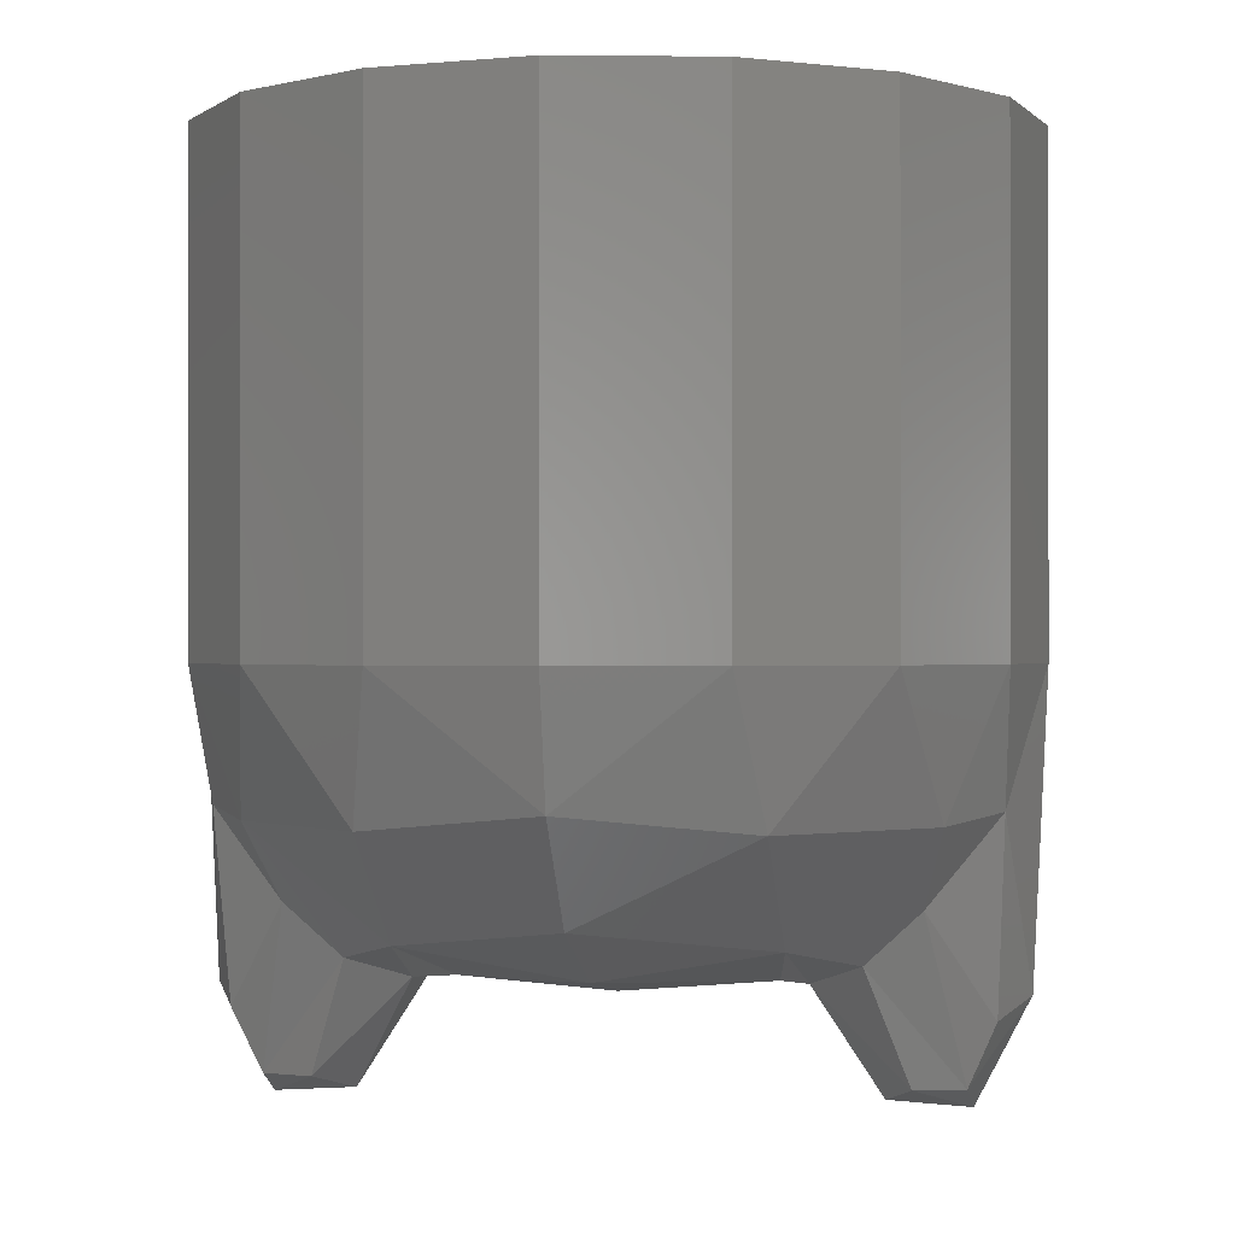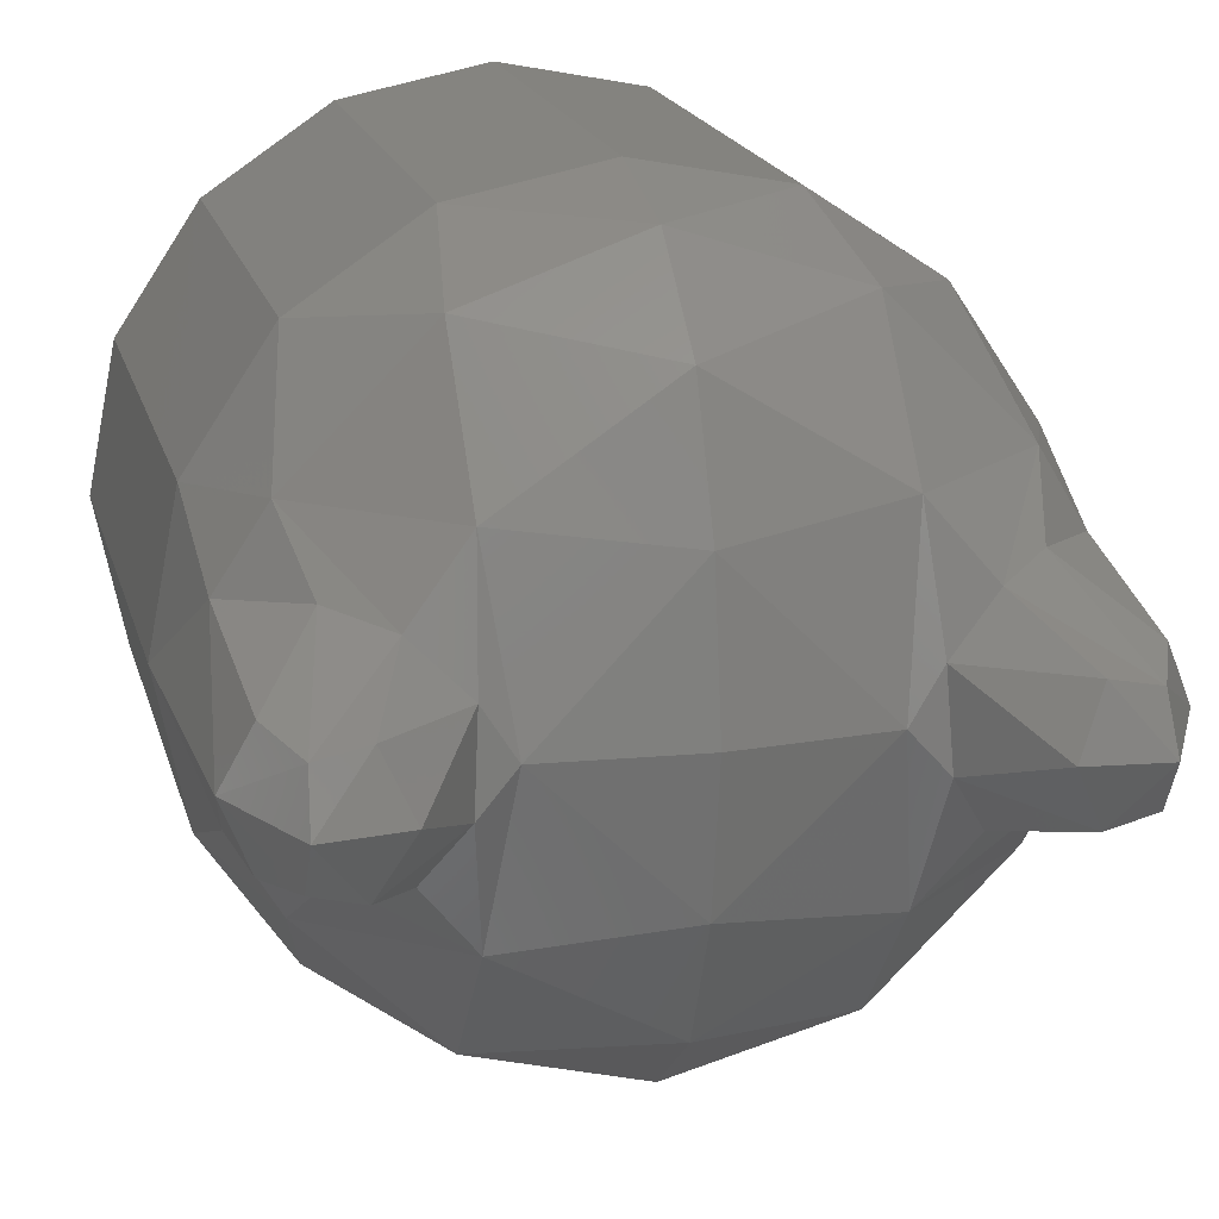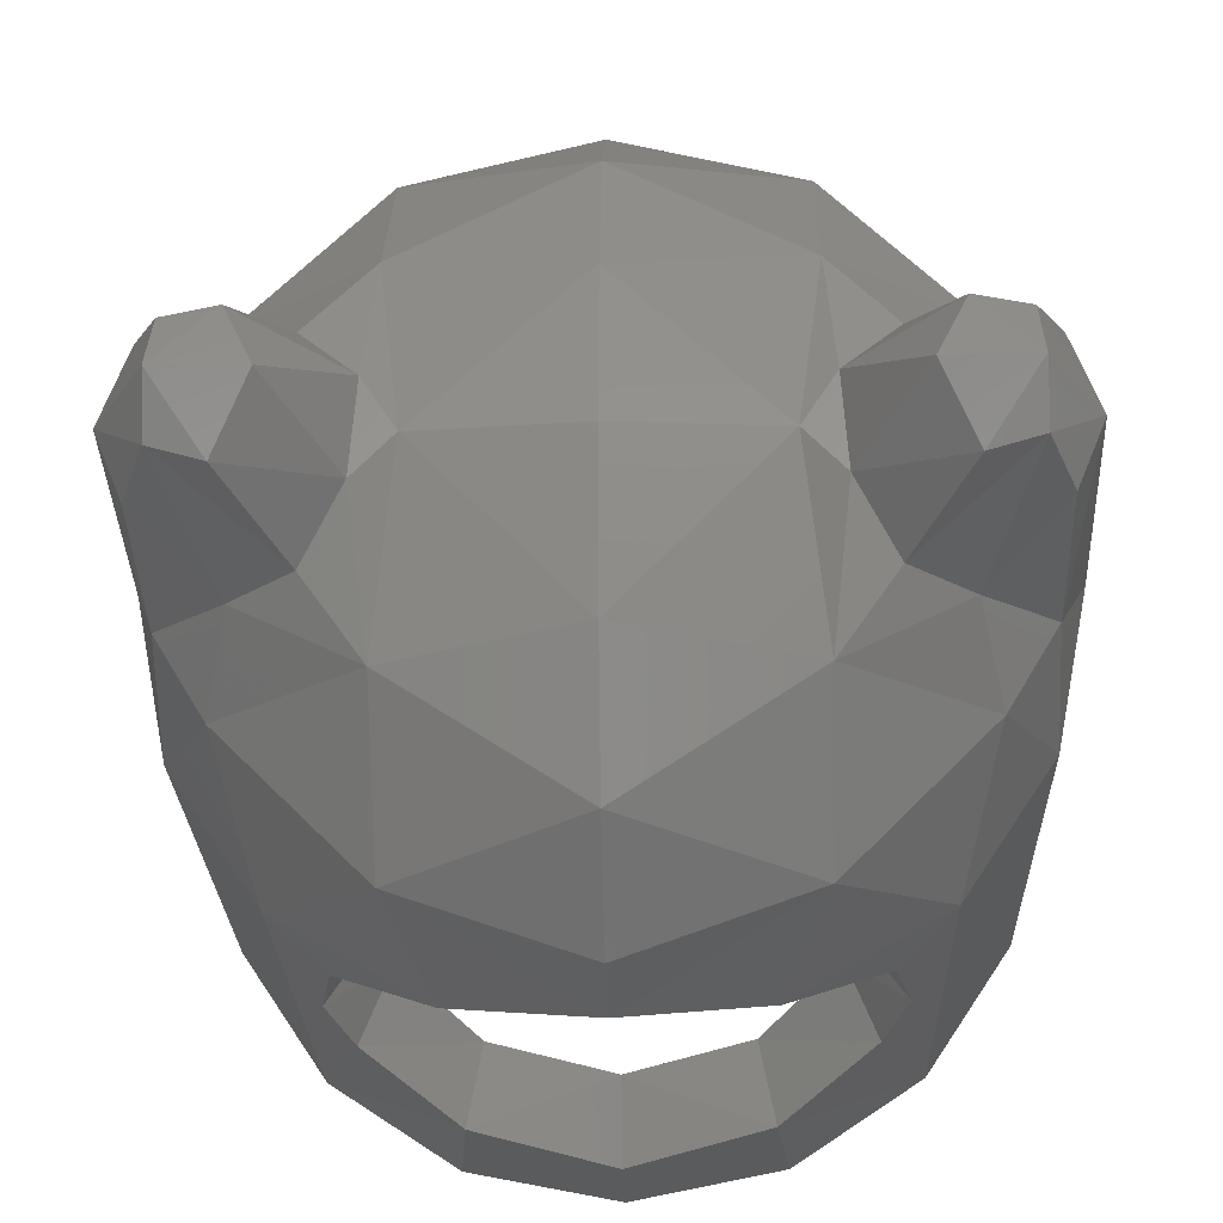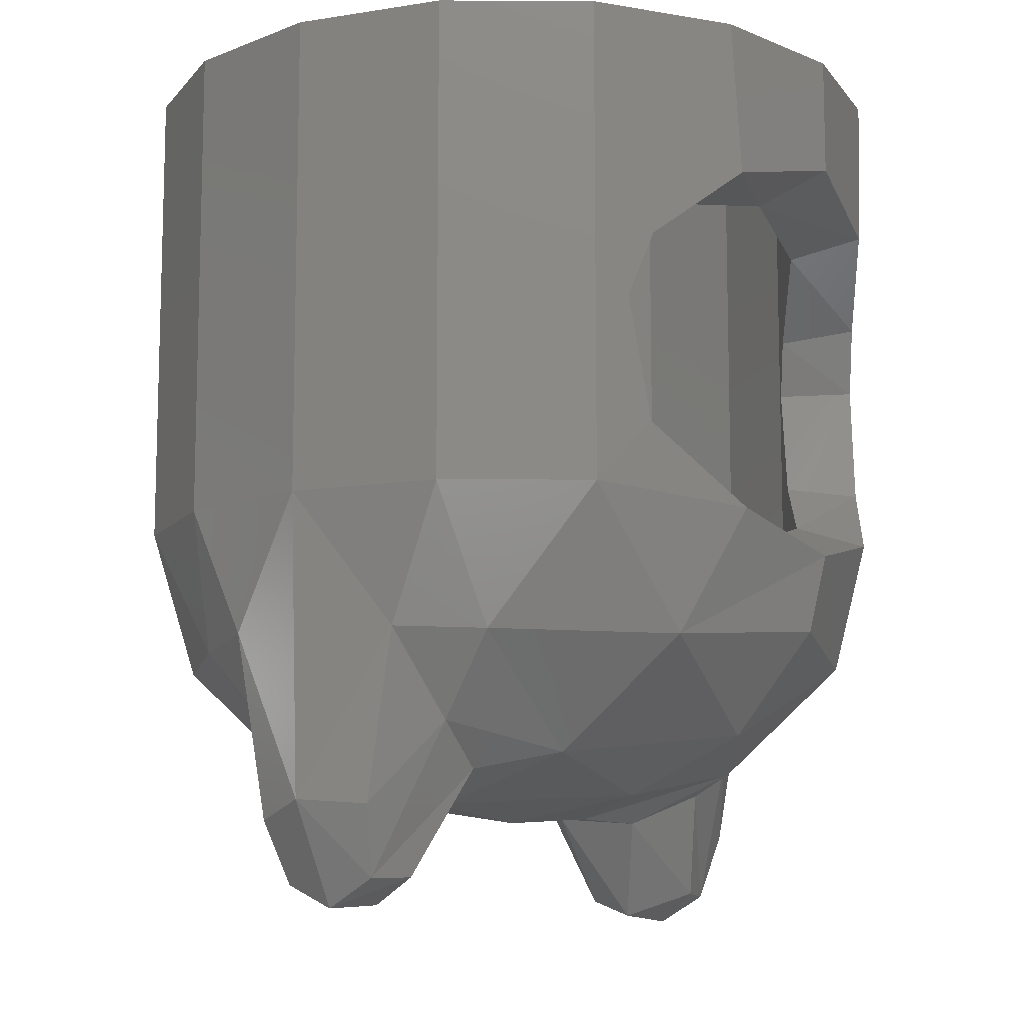
<metadata>
{"format":"stl","ext":"stl","renderer":"f3d","projection":"perspective","resolution":1024,"background":"white","views":[{"elev":-0.4,"azim":9.1,"up":"+Y"},{"elev":18.7,"azim":-14.1,"up":"+Z"},{"elev":-24.4,"azim":1.7,"up":"+Z"},{"elev":-10.7,"azim":123.1,"up":"+Y"}]}
</metadata>
<code>
# stl→obj: 282 verts, 492 faces
v 0.168 0 0.168
v 0.2956 0 0.1225
v 0.32 0 0
v 0.24 0 0
v 0 0 0.24
v 0.2263 0 0.2263
v 0 0 0.32
v 0.1225 0 0.2956
v -0.168 0 0.168
v -0.1225 0 0.2956
v -0.24 0 0
v -0.2263 0 0.2263
v -0.32 0 0
v -0.2956 0 0.1225
v -0.168 0 -0.168
v -0.2956 0 -0.1225
v 0 0 -0.24
v -0.2263 0 -0.2263
v 0 0 -0.32
v -0.1225 0 -0.2956
v 0.168 0 -0.168
v 0.1225 0 -0.2956
v 0.2263 0 -0.2263
v 0.2956 0 -0.1225
v -0.24 -0.16 0
v -0.168 -0.16 0.168
v 0 -0.16 0.24
v 0.168 -0.16 0.168
v -0.168 -0.16 -0.168
v 0.24 -0.16 0
v 0.168 -0.16 -0.168
v 0 -0.16 -0.24
v 0.32 -0.08 0
v 0.2956 -0.08 0.1225
v 0.2263 -0.08 0.2263
v 0.1225 -0.08 0.2956
v -0 0 0.32
v -0 -0.08 0.32
v -0.1225 -0.08 0.2956
v -0.2263 -0.08 0.2263
v -0.2956 -0.08 0.1225
v -0.32 0 -0
v -0.32 -0.08 -0
v -0.2956 -0.08 -0.1225
v -0.2263 -0.08 -0.2263
v -0.1225 -0.08 -0.2956
v 0 -0.08 -0.32
v 0.1225 -0.08 -0.2956
v 0.2263 -0.08 -0.2263
v 0.2956 -0.08 -0.1225
v -0.2804 -0.06782 -0.2804
v -0.3664 -0.06782 -0.1517
v -0.3263 -0.03314 -0.3263
v -0.4263 -0.03314 -0.1766
v -0.3569 0.01877 -0.3569
v -0.4663 0.01877 -0.1932
v -0.3677 0.08 -0.3677
v -0.4804 0.08 -0.199
v -0.1517 -0.06782 -0.3664
v -0.1766 -0.03314 -0.4263
v -0.1932 0.01877 -0.4664
v -0.199 0.08 -0.4804
v 2e-06 -0.08 -0.32
v 2e-06 -0.06782 -0.3965
v 3e-06 -0.03314 -0.4614
v 3e-06 0.01877 -0.5048
v 3e-06 0.08 -0.52
v 0.1517 -0.06782 -0.3664
v 0.1766 -0.03314 -0.4263
v 0.1932 0.01877 -0.4663
v 0.199 0.08 -0.4804
v 2e-06 -0.08 0.32
v 2e-06 -0.06782 0.3965
v 0.1517 -0.06782 0.3664
v 3e-06 -0.03314 0.4614
v 0.1766 -0.03314 0.4263
v 3e-06 0.01877 0.5048
v 0.1932 0.01877 0.4663
v 3e-06 0.08 0.52
v 0.199 0.08 0.4804
v -0.1517 -0.06782 0.3664
v -0.1766 -0.03314 0.4263
v -0.1932 0.01877 0.4664
v -0.199 0.08 0.4804
v -0.2804 -0.06782 0.2804
v -0.3263 -0.03314 0.3263
v -0.3569 0.01877 0.3569
v -0.3677 0.08 0.3677
v -0.3664 -0.06782 0.1517
v -0.4263 -0.03314 0.1766
v -0.4663 0.01877 0.1932
v -0.4804 0.08 0.199
v 0.2804 -0.06782 0.2804
v 0.3664 -0.06782 0.1517
v 0.3263 -0.03314 0.3263
v 0.4263 -0.03314 0.1766
v 0.3569 0.01877 0.3569
v 0.4664 0.01877 0.1932
v 0.3677 0.08 0.3677
v 0.4804 0.08 0.199
v 0.2804 -0.06782 -0.2804
v 0.3263 -0.03314 -0.3263
v 0.3569 0.01877 -0.3569
v 0.1932 0.01877 -0.4664
v 0.3677 0.08 -0.3677
v 0.3664 -0.06782 -0.1517
v 0.4263 -0.03314 -0.1766
v 0.4663 0.01877 -0.1932
v 0.4804 0.08 -0.199
v -0.3677 0.96 -0.3677
v -0.4804 0.96 -0.199
v -0.52 0.96 -0
v -0.52 0.08 -0
v -0.4804 0.96 0.199
v -0.3677 0.96 0.3677
v -0.199 0.96 0.4804
v 0 0.96 0.52
v 0 0.08 0.52
v 0.199 0.96 0.4804
v 0.3677 0.96 0.3677
v 0.4804 0.96 0.199
v 0.52 0.96 0
v 0.52 0.08 0
v 0.4804 0.96 -0.199
v 0.3677 0.96 -0.3677
v 0.65 0.96 0
v 0.6005 0.96 -0.2487
v 0.4596 0.96 -0.4596
v 0.2487 0.96 -0.6005
v 0.199 0.96 -0.4804
v 0 0.96 -0.65
v 0 0.96 -0.52
v -0.2487 0.96 -0.6005
v -0.199 0.96 -0.4804
v -0.4596 0.96 -0.4596
v -0.6005 0.96 -0.2487
v -0.65 0.96 -0
v -0.6005 0.96 0.2487
v -0.4596 0.96 0.4596
v -0.2487 0.96 0.6005
v -0 0.96 0.65
v -0 0.96 0.52
v 0.2487 0.96 0.6005
v 0.4596 0.96 0.4596
v 0.6005 0.96 0.2487
v 0.4596 0.16 -0.4596
v 0.6005 0.16 -0.2487
v 0.65 0.16 0
v 0.6005 0.16 0.2487
v 0.4596 0.16 0.4596
v 0.2487 0.16 0.6005
v 0 0.96 0.65
v 0 0.16 0.65
v -0.2487 0.16 0.6005
v -0.4596 0.16 0.4596
v -0.6005 0.16 0.2487
v -0.65 0.16 -0
v -0.6005 0.16 -0.2487
v -0.4596 0.16 -0.4596
v -0.5056 0.08 0.07248
v -0.4456 -0.03312 0.07936
v -0.5036 -0.2633 0.02028
v -0.4394 -0.2835 0.02164
v -0.3094 -0.08 0.05324
v -0.5089 0.08 -0.056
v -0.5072 -0.2661 -0.01208
v -0.4465 -0.03312 -0.07492
v -0.4364 -0.284 -0.01684
v -0.3072 -0.08 -0.0644
v -0.32 -0.08 0
v -0.5905 -0.05336 0.1554
v -0.6006 0.16 0.2488
v -0.65 0.16 0
v -0.6005 0.16 -0.2488
v -0.5873 -0.06388 -0.1556
v -0.6263 -0.3342 0.00152
v -0.5827 -0.3425 -0.1066
v -0.462 -0.4541 -0.107
v -0.5404 -0.4573 -0.08548
v -0.3745 -0.2763 -0.1684
v -0.4718 -0.205 -0.1799
v -0.5383 -0.5037 -0.00208
v -0.4072 -0.4954 0.00088
v -0.3099 -0.3276 -0.0684
v -0.3005 -0.3144 0.08236
v -0.386 -0.2785 0.1658
v -0.4526 -0.4656 0.1009
v -0.5326 -0.4649 0.08428
v -0.5775 -0.362 0.1041
v -0.4752 -0.1949 0.1848
v 0 0.7643 -0.65
v 0 0.7218 -0.52
v -0.2259 0.7056 -0.6051
v -0.199 0.6798 -0.4804
v -0.373 0.5782 -0.5175
v -0.3214 0.56 -0.3987
v -0.411 0.4682 -0.4921
v -0.3568 0.4674 -0.375
v -0.2961 0.2741 -0.4156
v -0.379 0.2637 -0.5135
v -0.2218 0.1384 -0.6005
v -0.199 0.18 -0.4804
v 0 0.1284 -0.525
v 0 0.08688 -0.6318
v -0.2488 0.96 -0.6005
v 0 -0.039 0.6005
v -0.2488 0.16 0.6005
v -0.2856 -0.06844 0.5094
v -0.5094 -0.06844 0.2856
v 0 -0.2077 0.4596
v -0.2856 -0.2475 0.2856
v 0 -0.3 0.2488
v -0.2488 -0.32 0
v 0 -0.34 0
v -0.2856 -0.06844 -0.5094
v -0.5094 -0.06844 -0.2856
v 0 -0.039 -0.6005
v 0 -0.2077 -0.4596
v -0.2856 -0.2475 -0.2856
v 0 -0.3 -0.2488
v 0 0.08 -0.52
v -0.52 0.08 0
v -0.3664 -0.0678 0.1518
v -0.4263 -0.03312 0.1766
v -0.4664 0.01876 0.1932
v -0.4664 0.01876 -0.1932
v -0.4263 -0.03312 -0.1766
v -0.3664 -0.0678 -0.1518
v 0.5036 -0.2633 0.02028
v 0.4456 -0.03312 0.07936
v 0.5056 0.08 0.07248
v 0.4394 -0.2835 0.02164
v 0.3094 -0.08 0.05324
v 0.4465 -0.03312 -0.07492
v 0.5072 -0.2661 -0.01208
v 0.5089 0.08 -0.056
v 0.4364 -0.284 -0.01684
v 0.3072 -0.08 -0.0644
v 0.6006 0.16 0.2488
v 0.5905 -0.05336 0.1554
v 0.5873 -0.06388 -0.1556
v 0.6005 0.16 -0.2488
v 0.6263 -0.3342 0.00152
v 0.5827 -0.3425 -0.1066
v 0.3745 -0.2763 -0.1684
v 0.5404 -0.4573 -0.08548
v 0.462 -0.4541 -0.107
v 0.4718 -0.205 -0.1799
v 0.5383 -0.5037 -0.00208
v 0.4072 -0.4954 0.00088
v 0.3099 -0.3276 -0.0684
v 0.3005 -0.3144 0.08236
v 0.4526 -0.4656 0.1009
v 0.386 -0.2785 0.1658
v 0.5326 -0.4649 0.08428
v 0.5775 -0.362 0.1041
v 0.4752 -0.1949 0.1848
v 0.2259 0.7056 -0.6051
v 0.199 0.6798 -0.4804
v 0.373 0.5782 -0.5175
v 0.3214 0.56 -0.3987
v 0.411 0.4682 -0.4921
v 0.3568 0.4674 -0.375
v 0.2961 0.2741 -0.4156
v 0.379 0.2637 -0.5135
v 0.199 0.18 -0.4804
v 0.2218 0.1384 -0.6005
v 0.2488 0.96 -0.6005
v 0.2488 0.16 0.6005
v 0.2856 -0.06844 0.5094
v 0.5094 -0.06844 0.2856
v 0.2856 -0.2475 0.2856
v 0.2488 -0.32 0
v 0.5094 -0.06844 -0.2856
v 0.2856 -0.06844 -0.5094
v 0.2856 -0.2475 -0.2856
v 0.3664 -0.0678 0.1518
v 0.4263 -0.03312 0.1766
v 0.4664 0.01876 0.1932
v 0.4664 0.01876 -0.1932
v 0.4263 -0.03312 -0.1766
v 0.3664 -0.0678 -0.1518
f 1 2 3
f 1 3 4
f 1 5 6
f 1 6 2
f 5 7 8
f 5 8 6
f 9 10 7
f 9 7 5
f 9 11 12
f 9 12 10
f 11 13 14
f 11 14 12
f 15 16 13
f 15 13 11
f 15 17 18
f 15 18 16
f 17 19 20
f 17 20 18
f 21 22 19
f 21 19 17
f 21 4 23
f 21 23 22
f 4 3 24
f 4 24 23
f 25 26 27
f 25 27 28
f 29 25 28
f 29 28 30
f 30 31 32
f 30 32 29
f 1 4 30
f 1 30 28
f 5 1 28
f 5 28 27
f 9 5 27
f 9 27 26
f 11 9 26
f 11 26 25
f 15 11 25
f 15 25 29
f 17 15 29
f 17 29 32
f 21 17 32
f 21 32 31
f 4 21 31
f 4 31 30
f 33 3 2
f 33 2 34
f 34 2 6
f 34 6 35
f 35 6 8
f 35 8 36
f 36 8 37
f 36 37 38
f 38 37 10
f 38 10 39
f 39 10 12
f 39 12 40
f 40 12 14
f 40 14 41
f 41 14 42
f 41 42 43
f 43 42 16
f 43 16 44
f 44 16 18
f 44 18 45
f 45 18 20
f 45 20 46
f 46 20 19
f 46 19 47
f 47 19 22
f 47 22 48
f 48 22 23
f 48 23 49
f 49 23 24
f 49 24 50
f 50 24 3
f 50 3 33
f 44 45 51
f 44 51 52
f 52 51 53
f 52 53 54
f 54 53 55
f 54 55 56
f 56 55 57
f 56 57 58
f 45 46 59
f 45 59 51
f 51 59 60
f 51 60 53
f 53 60 61
f 53 61 55
f 55 61 62
f 55 62 57
f 46 63 64
f 46 64 59
f 59 64 65
f 59 65 60
f 60 65 66
f 60 66 61
f 61 66 67
f 61 67 62
f 63 48 68
f 63 68 64
f 64 68 69
f 64 69 65
f 65 69 70
f 65 70 66
f 66 70 71
f 66 71 67
f 36 72 73
f 36 73 74
f 74 73 75
f 74 75 76
f 76 75 77
f 76 77 78
f 78 77 79
f 78 79 80
f 72 39 81
f 72 81 73
f 73 81 82
f 73 82 75
f 75 82 83
f 75 83 77
f 77 83 84
f 77 84 79
f 39 40 85
f 39 85 81
f 81 85 86
f 81 86 82
f 82 86 87
f 82 87 83
f 83 87 88
f 83 88 84
f 40 41 89
f 40 89 85
f 85 89 90
f 85 90 86
f 86 90 91
f 86 91 87
f 87 91 92
f 87 92 88
f 34 35 93
f 34 93 94
f 94 93 95
f 94 95 96
f 96 95 97
f 96 97 98
f 98 97 99
f 98 99 100
f 35 36 74
f 35 74 93
f 93 74 76
f 93 76 95
f 95 76 78
f 95 78 97
f 97 78 80
f 97 80 99
f 48 49 101
f 48 101 68
f 68 101 102
f 68 102 69
f 69 102 103
f 69 103 104
f 104 103 105
f 104 105 71
f 49 50 106
f 49 106 101
f 101 106 107
f 101 107 102
f 102 107 108
f 102 108 103
f 103 108 109
f 103 109 105
f 57 110 111
f 57 111 58
f 58 111 112
f 58 112 113
f 113 112 114
f 113 114 92
f 92 114 115
f 92 115 88
f 88 115 116
f 88 116 84
f 84 116 117
f 84 117 118
f 118 117 119
f 118 119 80
f 80 119 120
f 80 120 99
f 99 120 121
f 99 121 100
f 100 121 122
f 100 122 123
f 123 122 124
f 123 124 109
f 109 124 125
f 109 125 105
f 122 126 127
f 122 127 124
f 124 127 128
f 124 128 125
f 125 128 129
f 125 129 130
f 130 129 131
f 130 131 132
f 132 131 133
f 132 133 134
f 134 133 135
f 134 135 110
f 110 135 136
f 110 136 111
f 111 136 137
f 111 137 112
f 112 137 138
f 112 138 114
f 114 138 139
f 114 139 115
f 115 139 140
f 115 140 116
f 116 140 141
f 116 141 142
f 142 141 143
f 142 143 119
f 119 143 144
f 119 144 120
f 120 144 145
f 120 145 121
f 121 145 126
f 121 126 122
f 146 128 127
f 146 127 147
f 147 127 126
f 147 126 148
f 148 126 145
f 148 145 149
f 149 145 144
f 149 144 150
f 150 144 143
f 150 143 151
f 151 143 152
f 151 152 153
f 153 152 140
f 153 140 154
f 154 140 139
f 154 139 155
f 155 139 138
f 155 138 156
f 156 138 137
f 156 137 157
f 157 137 136
f 157 136 158
f 158 136 135
f 158 135 159
f 160 161 162
f 162 161 163
f 163 161 164
f 165 166 167
f 166 168 167
f 167 168 169
f 168 166 163
f 166 162 163
f 164 170 163
f 169 168 170
f 168 163 170
f 171 172 173
f 173 174 175
f 176 171 173
f 173 175 176
f 177 176 175
f 178 179 180
f 179 181 180
f 175 181 177
f 181 179 177
f 179 178 182
f 178 183 182
f 183 178 184
f 178 180 184
f 184 185 183
f 186 187 185
f 187 183 185
f 182 188 176
f 188 189 176
f 190 188 186
f 188 187 186
f 189 171 176
f 171 189 190
f 189 188 190
f 177 179 176
f 179 182 176
f 183 187 182
f 187 188 182
f 191 192 193
f 192 194 193
f 193 194 195
f 194 196 195
f 195 196 197
f 196 198 197
f 198 199 197
f 199 200 197
f 201 200 202
f 200 199 202
f 201 202 203
f 203 204 201
f 131 191 193
f 193 205 131
f 135 205 193
f 193 195 135
f 195 197 135
f 200 159 197
f 197 159 135
f 206 153 207
f 208 206 207
f 208 207 155
f 209 208 155
f 209 155 172
f 210 206 208
f 211 210 208
f 211 208 209
f 212 210 211
f 213 212 211
f 214 212 213
f 215 216 159
f 159 216 174
f 217 218 215
f 218 219 215
f 215 219 216
f 218 220 219
f 220 213 219
f 220 214 213
f 159 200 201
f 159 201 215
f 215 201 204
f 215 204 217
f 132 134 194
f 194 192 132
f 110 196 194
f 194 134 110
f 198 196 110
f 175 174 216
f 181 175 216
f 181 216 219
f 181 219 180
f 184 180 219
f 184 219 213
f 185 184 213
f 185 213 211
f 185 211 186
f 186 211 209
f 186 209 190
f 209 171 190
f 171 209 172
f 221 203 62
f 62 203 202
f 57 62 202
f 202 199 57
f 57 199 198
f 57 198 110
f 162 166 160
f 165 222 166
f 166 222 160
f 41 164 223
f 223 164 161
f 223 161 224
f 224 161 225
f 225 161 160
f 160 92 225
f 58 165 226
f 226 165 167
f 226 167 227
f 227 167 228
f 228 167 169
f 228 169 44
f 229 230 231
f 232 230 229
f 233 230 232
f 234 235 236
f 234 237 235
f 238 237 234
f 232 235 237
f 232 229 235
f 232 33 233
f 33 237 238
f 33 232 237
f 148 239 240
f 241 242 148
f 148 240 243
f 243 241 148
f 241 243 244
f 245 246 247
f 245 248 246
f 244 248 241
f 244 246 248
f 249 247 246
f 249 250 247
f 251 247 250
f 251 245 247
f 250 252 251
f 252 253 254
f 252 250 253
f 243 255 249
f 243 256 255
f 254 255 257
f 254 253 255
f 243 240 256
f 257 256 240
f 257 255 256
f 243 246 244
f 243 249 246
f 249 253 250
f 249 255 253
f 258 192 191
f 258 259 192
f 260 259 258
f 260 261 259
f 262 261 260
f 262 263 261
f 262 264 263
f 262 265 264
f 266 265 267
f 266 264 265
f 203 266 267
f 267 204 203
f 258 191 131
f 131 268 258
f 258 268 128
f 128 260 258
f 128 262 260
f 262 146 265
f 128 146 262
f 269 153 206
f 269 206 270
f 150 269 270
f 150 270 271
f 239 150 271
f 270 206 210
f 270 210 272
f 271 270 272
f 272 210 212
f 272 212 273
f 273 212 214
f 146 274 275
f 242 274 146
f 275 218 217
f 275 276 218
f 274 276 275
f 276 220 218
f 276 273 220
f 273 214 220
f 267 265 146
f 275 267 146
f 204 267 275
f 217 204 275
f 259 130 132
f 132 192 259
f 259 261 125
f 125 130 259
f 125 261 263
f 274 242 241
f 274 241 248
f 276 274 248
f 245 276 248
f 276 245 251
f 273 276 251
f 273 251 252
f 272 273 252
f 254 272 252
f 271 272 254
f 257 271 254
f 257 240 271
f 239 271 240
f 71 203 221
f 266 203 71
f 266 71 105
f 105 264 266
f 263 264 105
f 125 263 105
f 231 235 229
f 235 123 236
f 231 123 235
f 277 233 34
f 230 233 277
f 278 230 277
f 279 230 278
f 231 230 279
f 279 100 231
f 280 236 109
f 234 236 280
f 281 234 280
f 282 234 281
f 238 234 282
f 50 238 282

</code>
